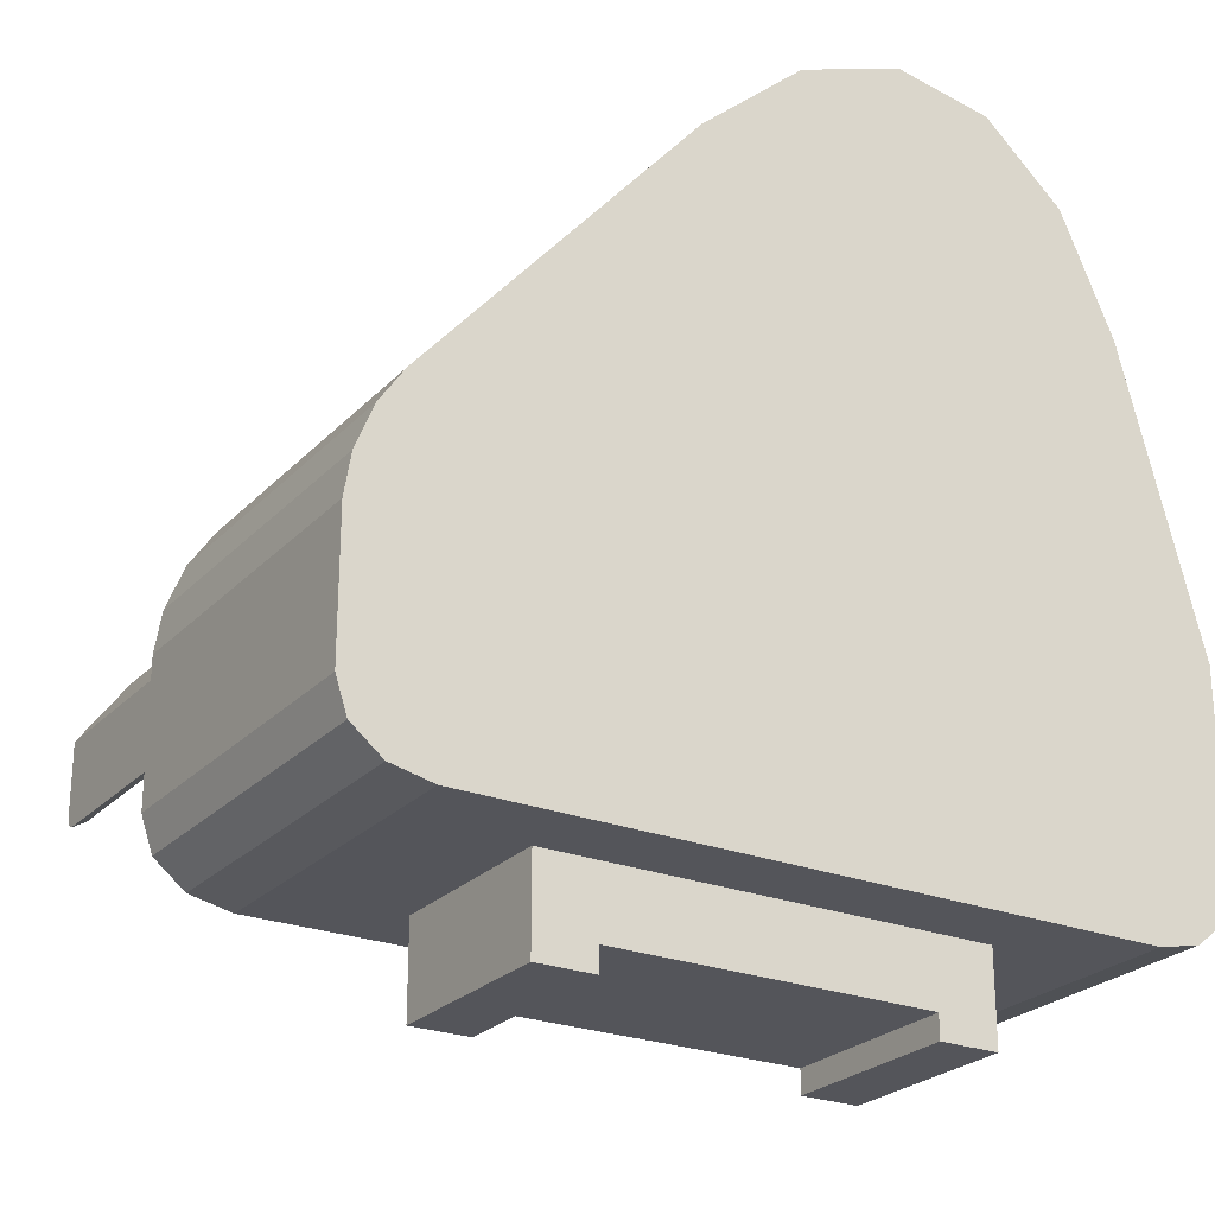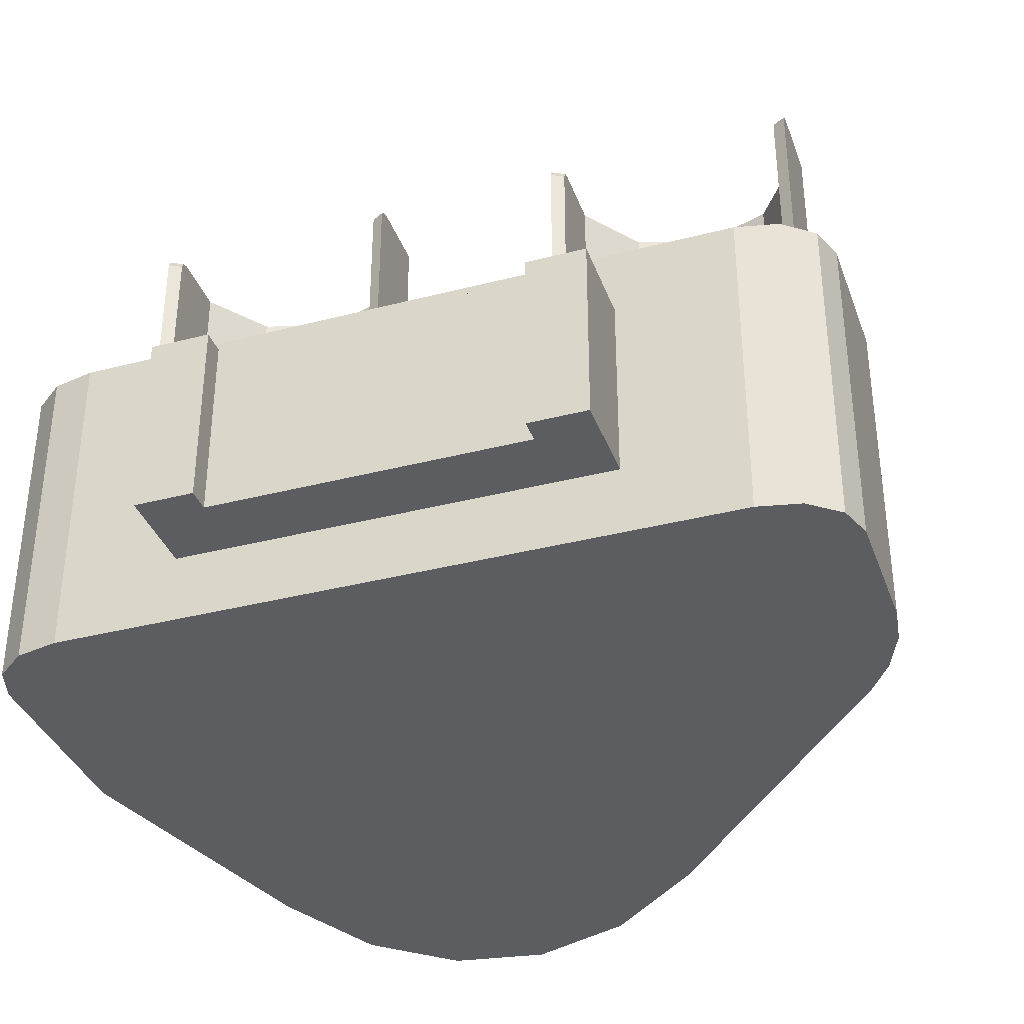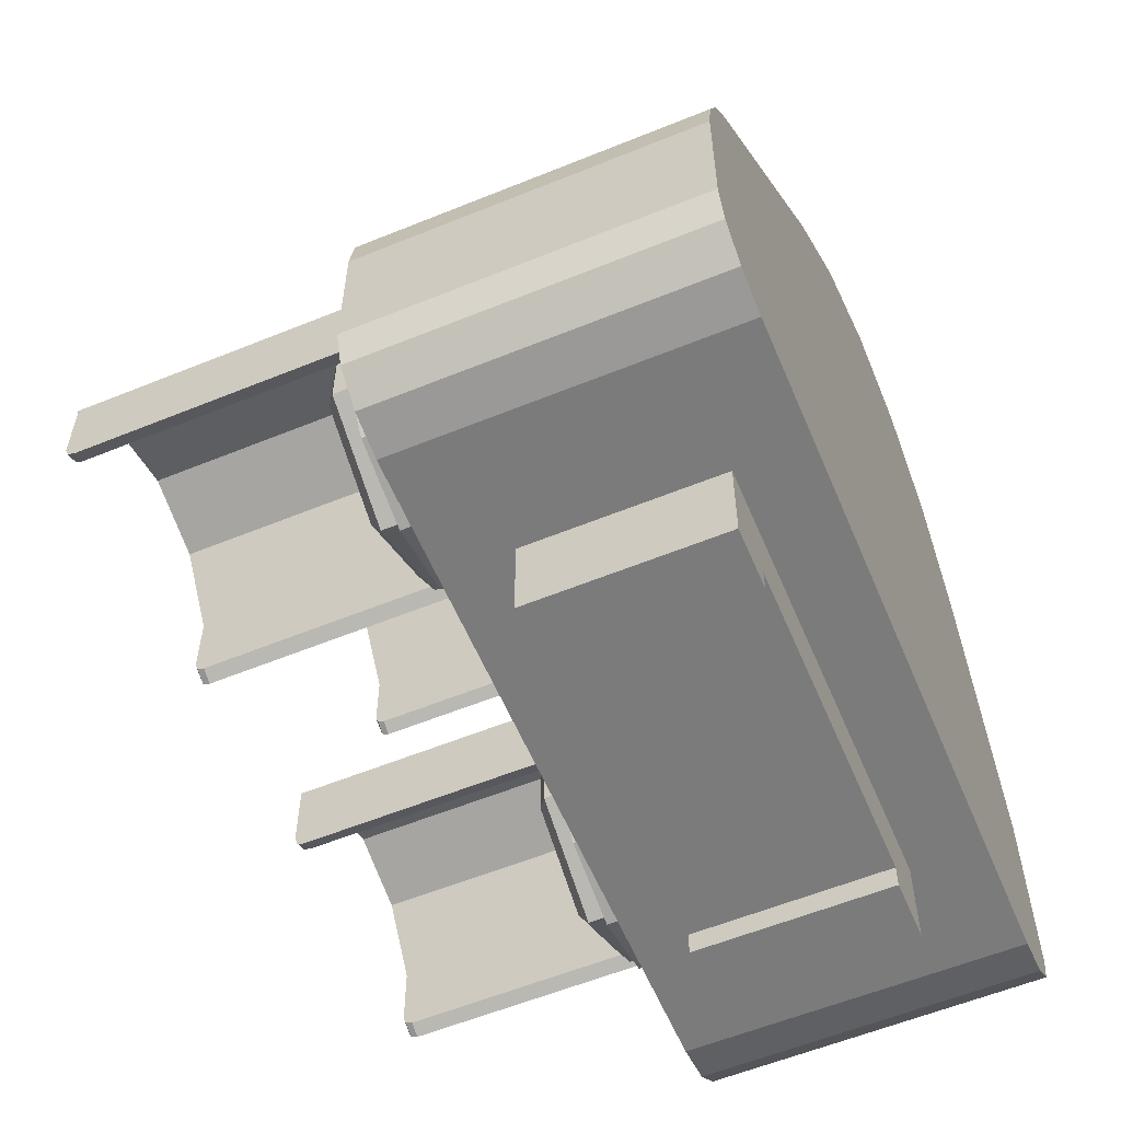
<metadata>
{"format":"obj","ext":"obj","renderer":"f3d","projection":"perspective","resolution":1024,"background":"white","views":[{"elev":-24.9,"azim":147.7,"up":"+Y"},{"elev":-36.1,"azim":18.7,"up":"+Z"},{"elev":-58.5,"azim":112.8,"up":"+Y"}]}
</metadata>
<code>
o 1.001
v -0.5 0.4255 0.25
v -0.5 0.4255 -0.1384
v 0.5 0.1841 0.25
v 0.4 0.1041 0.25
v 0.4866 0.1441 0.25
v 0.45 0.1148 0.25
v 0.442 0.4907 0.25
v 0.5 0.3455 0.25
v 0.471 0.4474 0.25
v 0.4922 0.3943 0.25
v 0.4 0.1041 -0.1384
v 0.5 0.1841 -0.1384
v 0.45 0.1148 -0.1384
v 0.4866 0.1441 -0.1384
v 0.5 0.3455 -0.1384
v 0.442 0.4907 -0.1384
v 0.4922 0.3943 -0.1384
v 0.471 0.4474 -0.1384
v -0.4 0.1041 0.25
v -0.5 0.1841 0.25
v -0.45 0.1148 0.25
v -0.4866 0.1441 0.25
v -0.5 0.1841 -0.1384
v -0.4 0.1041 -0.1384
v -0.4866 0.1441 -0.1384
v -0.45 0.1148 -0.1384
v -0.4044 0.7797 0.25
v 0.1227 0.8627 0.25
v -0.3414 0.9216 0.25
v -0.2469 1.006 0.25
v -0.1303 1.024 0.25
v -0.002962 0.975 0.25
v 0.1227 0.8627 -0.1384
v -0.4044 0.7797 -0.1384
v -0.002962 0.975 -0.1384
v -0.1303 1.024 -0.1384
v -0.2469 1.006 -0.1384
v -0.3414 0.9216 -0.1384
v -0.2593 0.4076 0.3257
v -0.2593 0.4605 0.3171
v -0.2593 0.4798 0.3052
v -0.3219 0.3715 0.3257
v -0.3677 0.3979 0.3171
v -0.3845 0.4076 0.3052
v -0.3219 0.2992 0.3257
v -0.3677 0.2728 0.3171
v -0.3845 0.2631 0.3052
v -0.2593 0.2631 0.3257
v -0.2593 0.2102 0.3171
v -0.2593 0.1909 0.3052
v -0.2593 0.3353 0.3289
v -0.1968 0.2992 0.3257
v -0.151 0.2728 0.3171
v -0.1342 0.2631 0.3052
v -0.1968 0.3715 0.3257
v -0.151 0.3979 0.3171
v -0.1342 0.4076 0.3052
v -0.2593 0.4798 0.2772
v -0.3845 0.4076 0.2772
v -0.3845 0.2631 0.2772
v -0.2593 0.1909 0.2772
v -0.1342 0.2631 0.2772
v -0.1342 0.4076 0.2772
v -0.26 0.5017 0.2188
v -0.26 0.5017 0.2838
v -0.3552 0.4708 0.2188
v -0.3552 0.4708 0.2838
v -0.414 0.3898 0.2188
v -0.414 0.3898 0.2838
v -0.414 0.2897 0.2188
v -0.414 0.2897 0.2838
v -0.3552 0.2087 0.2188
v -0.3552 0.2087 0.2838
v -0.26 0.1778 0.2188
v -0.26 0.1778 0.2838
v -0.1648 0.2087 0.2188
v -0.1648 0.2087 0.2838
v -0.1059 0.2897 0.2188
v -0.1059 0.2897 0.2838
v -0.1059 0.3898 0.2188
v -0.1059 0.3898 0.2838
v -0.1648 0.4708 0.2188
v -0.1648 0.4708 0.2838
v -0.26 0.5017 0.2838
v -0.3552 0.4708 0.2838
v -0.414 0.3898 0.2838
v -0.414 0.2897 0.2838
v -0.1059 0.2897 0.2838
v -0.1059 0.3898 0.2838
v -0.1648 0.4708 0.2838
v -0.26 0.5017 0.5973
v -0.3552 0.4708 0.5973
v -0.414 0.3898 0.5973
v -0.1059 0.3898 0.5973
v -0.1648 0.4708 0.5973
v -0.414 0.3042 0.5973
v -0.414 0.2897 0.5857
v -0.414 0.294 0.5939
v -0.1059 0.3042 0.5973
v -0.1059 0.2897 0.5857
v -0.1059 0.294 0.5939
v -0.3456 0.4615 0.2838
v -0.26 0.4893 0.2838
v -0.3986 0.3886 0.2838
v -0.3986 0.2985 0.2838
v -0.1213 0.3886 0.2838
v -0.1213 0.2985 0.2838
v -0.1743 0.4615 0.2838
v -0.26 0.4893 0.5973
v -0.3456 0.4615 0.5973
v -0.3986 0.3886 0.5973
v -0.1213 0.3886 0.5973
v -0.1743 0.4615 0.5973
v -0.3986 0.2985 0.5857
v -0.3986 0.3023 0.5939
v -0.3986 0.3115 0.5973
v -0.1213 0.2985 0.5857
v -0.1213 0.3023 0.5939
v -0.1213 0.3115 0.5973
v 0.2819 0.5017 0.2188
v 0.2819 0.5017 0.2838
v 0.1867 0.4708 0.2188
v 0.1867 0.4708 0.2838
v 0.1278 0.3898 0.2188
v 0.1278 0.3898 0.2838
v 0.1278 0.2897 0.2188
v 0.1278 0.2897 0.2838
v 0.1867 0.2087 0.2188
v 0.1867 0.2087 0.2838
v 0.2819 0.1778 0.2188
v 0.2819 0.1778 0.2838
v 0.3771 0.2087 0.2188
v 0.3771 0.2087 0.2838
v 0.4359 0.2897 0.2188
v 0.4359 0.2897 0.2838
v 0.4359 0.3898 0.2188
v 0.4359 0.3898 0.2838
v 0.3771 0.4708 0.2188
v 0.3771 0.4708 0.2838
v 0.2819 0.5017 0.2838
v 0.1867 0.4708 0.2838
v 0.1278 0.3898 0.2838
v 0.1278 0.2897 0.2838
v 0.4359 0.2897 0.2838
v 0.4359 0.3898 0.2838
v 0.3771 0.4708 0.2838
v 0.2819 0.5017 0.5973
v 0.1867 0.4708 0.5973
v 0.1278 0.3898 0.5973
v 0.4359 0.3898 0.5973
v 0.3771 0.4708 0.5973
v 0.1278 0.3042 0.5973
v 0.1278 0.2897 0.5857
v 0.1278 0.294 0.5939
v 0.4359 0.3042 0.5973
v 0.4359 0.2897 0.5857
v 0.4359 0.294 0.5939
v 0.1962 0.4615 0.2838
v 0.2819 0.4893 0.2838
v 0.1432 0.3886 0.2838
v 0.1432 0.2985 0.2838
v 0.4205 0.3886 0.2838
v 0.4205 0.2985 0.2838
v 0.3676 0.4615 0.2838
v 0.2819 0.4893 0.5973
v 0.1962 0.4615 0.5973
v 0.1432 0.3886 0.5973
v 0.4205 0.3886 0.5973
v 0.3676 0.4615 0.5973
v 0.1432 0.2985 0.5857
v 0.1432 0.3023 0.5939
v 0.1432 0.3115 0.5973
v 0.4205 0.2985 0.5857
v 0.4205 0.3023 0.5939
v 0.4205 0.3115 0.5973
v 0.2824 0.4076 0.3257
v 0.2824 0.4605 0.3171
v 0.2824 0.4798 0.3052
v 0.2198 0.3715 0.3257
v 0.174 0.3979 0.3171
v 0.1573 0.4076 0.3052
v 0.2198 0.2992 0.3257
v 0.174 0.2728 0.3171
v 0.1573 0.2631 0.3052
v 0.2824 0.2631 0.3257
v 0.2824 0.2102 0.3171
v 0.2824 0.1909 0.3052
v 0.2824 0.3353 0.3289
v 0.345 0.2992 0.3257
v 0.3908 0.2728 0.3171
v 0.4075 0.2631 0.3052
v 0.345 0.3715 0.3257
v 0.3908 0.3979 0.3171
v 0.4075 0.4076 0.3052
v 0.2824 0.4798 0.2772
v 0.1573 0.4076 0.2772
v 0.1573 0.2631 0.2772
v 0.2824 0.1909 0.2772
v 0.4075 0.2631 0.2772
v 0.4075 0.4076 0.2772
v -0.1229 0.8412 0.3257
v -0.1229 0.8941 0.3171
v -0.1229 0.9135 0.3052
v -0.1855 0.8051 0.3257
v -0.2313 0.8316 0.3171
v -0.2481 0.8412 0.3052
v -0.1855 0.7329 0.3257
v -0.2313 0.7064 0.3171
v -0.2481 0.6968 0.3052
v -0.1229 0.6968 0.3257
v -0.1229 0.6439 0.3171
v -0.1229 0.6245 0.3052
v -0.1229 0.769 0.3289
v -0.06038 0.7329 0.3257
v -0.01458 0.7064 0.3171
v 0.002181 0.6968 0.3052
v -0.06038 0.8051 0.3257
v -0.01458 0.8316 0.3171
v 0.002181 0.8412 0.3052
v -0.1229 0.9135 0.2772
v -0.2481 0.8412 0.2772
v -0.2481 0.6968 0.2772
v -0.1229 0.6245 0.2772
v 0.002181 0.6968 0.2772
v 0.002181 0.8412 0.2772
v -0.1887 0.1041 0.1674
v -0.1887 0.1041 -0.0558
v -0.1887 -0.002628 0.1674
v -0.1887 -0.002628 -0.0558
v -0.2587 0.1041 0.1674
v -0.2587 0.1041 -0.0558
v -0.2587 -0.002628 0.1674
v -0.2587 -0.002628 -0.0558
v 0.1887 0.1041 0.1674
v 0.1887 0.1041 -0.0558
v -0.1887 0.1041 0.1674
v -0.1887 0.1041 -0.0558
v 0.1887 0.02553 -0.0558
v 0.1887 0.02553 0.1674
v -0.1887 0.02553 0.1674
v -0.1887 0.02553 -0.0558
v 0.1887 0.1041 0.1674
v 0.1887 0.1041 -0.0558
v 0.1887 -0.002628 -0.0558
v 0.1887 -0.002628 0.1674
v 0.2587 0.1041 -0.0558
v 0.2587 0.1041 0.1674
v 0.2587 -0.002628 -0.0558
v 0.2587 -0.002628 0.1674
v -0.1229 0.9377 0.2188
v -0.1229 0.9377 0.2838
v -0.2181 0.9068 0.2188
v -0.2181 0.9068 0.2838
v -0.277 0.8258 0.2188
v -0.277 0.8258 0.2838
v -0.277 0.7257 0.2188
v -0.277 0.7257 0.2838
v -0.2181 0.6447 0.2188
v -0.2181 0.6447 0.2838
v -0.1229 0.6138 0.2188
v -0.1229 0.6138 0.2838
v -0.02774 0.6447 0.2188
v -0.02774 0.6447 0.2838
v 0.0311 0.7257 0.2188
v 0.0311 0.7257 0.2838
v 0.0311 0.8258 0.2188
v 0.0311 0.8258 0.2838
v -0.02774 0.9068 0.2188
v -0.02774 0.9068 0.2838
v -0.1229 0.9377 0.2838
v -0.2181 0.9068 0.2838
v -0.277 0.8258 0.2838
v -0.277 0.7257 0.2838
v 0.0311 0.7257 0.2838
v 0.0311 0.8258 0.2838
v -0.02774 0.9068 0.2838
v -0.1229 0.9377 0.5973
v -0.2181 0.9068 0.5973
v -0.277 0.8258 0.5973
v 0.0311 0.8258 0.5973
v -0.02774 0.9068 0.5973
v -0.277 0.7401 0.5973
v -0.277 0.7257 0.5857
v -0.277 0.7299 0.5939
v 0.0311 0.7401 0.5973
v 0.0311 0.7257 0.5857
v 0.0311 0.7299 0.5939
v -0.2086 0.8975 0.2838
v -0.1229 0.9253 0.2838
v -0.2616 0.8246 0.2838
v -0.2616 0.7345 0.2838
v 0.0157 0.8246 0.2838
v 0.0157 0.7345 0.2838
v -0.03726 0.8975 0.2838
v -0.1229 0.9253 0.5973
v -0.2086 0.8975 0.5973
v -0.2616 0.8246 0.5973
v 0.0157 0.8246 0.5973
v -0.03726 0.8975 0.5973
v -0.2616 0.7345 0.5857
v -0.2616 0.7383 0.5939
v -0.2616 0.7475 0.5973
v 0.0157 0.7345 0.5857
v 0.0157 0.7383 0.5939
v 0.0157 0.7475 0.5973
f 23 16 12
f 12 8 3
f 16 28 7
f 20 2 23
f 13 4 11
f 14 6 13
f 12 5 14
f 9 16 7
f 10 18 9
f 8 17 10
f 21 24 19
f 22 26 21
f 20 25 22
f 35 28 33
f 36 32 35
f 37 31 36
f 38 30 37
f 34 29 38
f 27 2 1
f 10 27 21
f 4 24 11
f 66 65 64
f 68 67 66
f 70 69 68
f 72 71 70
f 74 73 72
f 76 75 74
f 78 77 76
f 80 79 78
f 73 81 65
f 82 81 80
f 64 83 82
f 78 70 66
f 86 92 85
f 95 89 90
f 91 90 84
f 85 91 84
f 94 101 88
f 87 98 93
f 110 104 102
f 106 113 108
f 108 109 103
f 109 102 103
f 107 118 112
f 111 115 105
f 114 98 97
f 86 105 87
f 115 96 98
f 89 107 106
f 116 93 96
f 111 92 93
f 90 106 108
f 100 107 88
f 95 112 94
f 84 108 103
f 101 117 100
f 91 113 95
f 99 118 101
f 110 91 92
f 94 119 99
f 84 102 85
f 105 97 87
f 85 104 86
f 122 121 120
f 124 123 122
f 126 125 124
f 128 127 126
f 130 129 128
f 132 131 130
f 134 133 132
f 136 135 134
f 129 137 121
f 138 137 136
f 120 139 138
f 134 126 122
f 142 148 141
f 151 145 146
f 147 146 140
f 141 147 140
f 150 157 144
f 143 154 149
f 166 160 158
f 162 169 164
f 164 165 159
f 165 158 159
f 163 174 168
f 167 171 161
f 170 154 153
f 142 161 143
f 171 152 154
f 145 163 162
f 172 149 152
f 167 148 149
f 146 162 164
f 156 163 144
f 151 168 150
f 140 164 159
f 157 173 156
f 147 169 151
f 155 174 157
f 166 147 148
f 150 175 155
f 140 158 141
f 161 153 143
f 141 160 142
f 233 230 231
f 233 227 229
f 230 228 226
f 232 229 228
f 227 228 229
f 239 241 238
f 240 234 236
f 238 237 235
f 249 242 245
f 249 246 247
f 248 245 244
f 246 244 243
f 245 243 244
f 252 251 250
f 254 253 252
f 256 255 254
f 258 257 256
f 260 259 258
f 262 261 260
f 264 263 262
f 266 265 264
f 259 267 251
f 268 267 266
f 250 269 268
f 264 256 252
f 272 278 271
f 281 275 276
f 277 276 270
f 271 277 270
f 280 287 274
f 273 284 279
f 296 290 288
f 292 299 294
f 294 295 289
f 295 288 289
f 293 304 298
f 297 301 291
f 300 284 283
f 272 291 273
f 301 282 284
f 275 293 292
f 302 279 282
f 297 278 279
f 276 292 294
f 286 293 274
f 281 298 280
f 270 294 289
f 287 303 286
f 277 299 281
f 285 304 287
f 296 277 278
f 280 305 285
f 270 288 271
f 291 283 273
f 271 290 272
f 14 13 11
f 11 24 26
f 26 25 23
f 23 2 34
f 34 38 37
f 37 36 35
f 35 33 16
f 16 18 17
f 17 15 12
f 12 14 11
f 11 26 23
f 23 34 37
f 37 35 16
f 16 17 12
f 12 11 23
f 23 37 16
f 12 15 8
f 16 33 28
f 20 1 2
f 13 6 4
f 14 5 6
f 12 3 5
f 9 18 16
f 10 17 18
f 8 15 17
f 21 26 24
f 22 25 26
f 20 23 25
f 35 32 28
f 36 31 32
f 37 30 31
f 38 29 30
f 34 27 29
f 27 34 2
f 19 4 6
f 6 5 3
f 3 8 10
f 10 9 7
f 7 28 32
f 32 31 30
f 30 29 27
f 27 1 20
f 20 22 21
f 21 19 6
f 6 3 10
f 10 7 32
f 32 30 27
f 27 20 21
f 21 6 10
f 10 32 27
f 4 19 24
f 66 67 65
f 68 69 67
f 70 71 69
f 72 73 71
f 74 75 73
f 76 77 75
f 78 79 77
f 80 81 79
f 65 67 69
f 69 71 73
f 73 75 77
f 77 79 81
f 81 83 65
f 65 69 73
f 73 77 81
f 82 83 81
f 64 65 83
f 66 64 82
f 82 80 78
f 78 76 74
f 74 72 70
f 70 68 66
f 66 82 78
f 78 74 70
f 86 93 92
f 95 94 89
f 91 95 90
f 85 92 91
f 88 89 94
f 94 99 101
f 101 100 88
f 93 86 87
f 87 97 98
f 98 96 93
f 110 111 104
f 106 112 113
f 108 113 109
f 109 110 102
f 112 106 107
f 107 117 118
f 118 119 112
f 105 104 111
f 111 116 115
f 115 114 105
f 114 115 98
f 86 104 105
f 115 116 96
f 89 88 107
f 116 111 93
f 111 110 92
f 90 89 106
f 100 117 107
f 95 113 112
f 84 90 108
f 101 118 117
f 91 109 113
f 99 119 118
f 110 109 91
f 94 112 119
f 84 103 102
f 105 114 97
f 85 102 104
f 122 123 121
f 124 125 123
f 126 127 125
f 128 129 127
f 130 131 129
f 132 133 131
f 134 135 133
f 136 137 135
f 121 123 125
f 125 127 129
f 129 131 133
f 133 135 137
f 137 139 121
f 121 125 129
f 129 133 137
f 138 139 137
f 120 121 139
f 122 120 138
f 138 136 134
f 134 132 130
f 130 128 126
f 126 124 122
f 122 138 134
f 134 130 126
f 142 149 148
f 151 150 145
f 147 151 146
f 141 148 147
f 144 145 150
f 150 155 157
f 157 156 144
f 149 142 143
f 143 153 154
f 154 152 149
f 166 167 160
f 162 168 169
f 164 169 165
f 165 166 158
f 168 162 163
f 163 173 174
f 174 175 168
f 161 160 167
f 167 172 171
f 171 170 161
f 170 171 154
f 142 160 161
f 171 172 152
f 145 144 163
f 172 167 149
f 167 166 148
f 146 145 162
f 156 173 163
f 151 169 168
f 140 146 164
f 157 174 173
f 147 165 169
f 155 175 174
f 166 165 147
f 150 168 175
f 140 159 158
f 161 170 153
f 141 158 160
f 233 232 230
f 233 231 227
f 230 232 228
f 232 233 229
f 227 226 228
f 239 240 241
f 240 239 234
f 238 241 237
f 249 247 242
f 249 248 246
f 248 249 245
f 246 248 244
f 245 242 243
f 252 253 251
f 254 255 253
f 256 257 255
f 258 259 257
f 260 261 259
f 262 263 261
f 264 265 263
f 266 267 265
f 251 253 255
f 255 257 259
f 259 261 263
f 263 265 267
f 267 269 251
f 251 255 259
f 259 263 267
f 268 269 267
f 250 251 269
f 252 250 268
f 268 266 264
f 264 262 260
f 260 258 256
f 256 254 252
f 252 268 264
f 264 260 256
f 272 279 278
f 281 280 275
f 277 281 276
f 271 278 277
f 274 275 280
f 280 285 287
f 287 286 274
f 279 272 273
f 273 283 284
f 284 282 279
f 296 297 290
f 292 298 299
f 294 299 295
f 295 296 288
f 298 292 293
f 293 303 304
f 304 305 298
f 291 290 297
f 297 302 301
f 301 300 291
f 300 301 284
f 272 290 291
f 301 302 282
f 275 274 293
f 302 297 279
f 297 296 278
f 276 275 292
f 286 303 293
f 281 299 298
f 270 276 294
f 287 304 303
f 277 295 299
f 285 305 304
f 296 295 277
f 280 298 305
f 270 289 288
f 291 300 283
f 271 288 290
f 43 39 40
f 41 43 40
f 39 42 51
f 44 46 43
f 42 45 51
f 46 42 43
f 47 49 46
f 45 48 51
f 46 48 45
f 54 49 50
f 48 52 51
f 53 48 49
f 57 53 54
f 52 55 51
f 53 55 52
f 55 39 51
f 56 39 55
f 41 56 57
f 62 57 54
f 58 62 60
f 60 50 47
f 63 41 57
f 58 44 41
f 59 47 44
f 61 54 50
f 180 176 177
f 178 180 177
f 176 179 188
f 181 183 180
f 179 182 188
f 183 179 180
f 184 186 183
f 182 185 188
f 183 185 182
f 191 186 187
f 185 189 188
f 190 185 186
f 194 190 191
f 189 192 188
f 190 192 189
f 192 176 188
f 193 176 192
f 178 193 194
f 199 194 191
f 195 199 197
f 197 187 184
f 200 178 194
f 195 181 178
f 196 184 181
f 198 191 187
f 202 204 201
f 206 202 203
f 201 204 213
f 209 205 206
f 204 207 213
f 205 207 204
f 212 208 209
f 207 210 213
f 211 207 208
f 212 215 211
f 210 214 213
f 211 214 210
f 219 215 216
f 214 217 213
f 218 214 215
f 217 201 213
f 202 217 218
f 219 202 218
f 224 219 216
f 220 224 222
f 222 212 209
f 225 203 219
f 220 206 203
f 221 209 206
f 223 216 212
f 43 42 39
f 41 44 43
f 44 47 46
f 46 45 42
f 47 50 49
f 46 49 48
f 54 53 49
f 53 52 48
f 57 56 53
f 53 56 55
f 56 40 39
f 41 40 56
f 62 63 57
f 60 59 58
f 58 63 62
f 62 61 60
f 60 61 50
f 63 58 41
f 58 59 44
f 59 60 47
f 61 62 54
f 180 179 176
f 178 181 180
f 181 184 183
f 183 182 179
f 184 187 186
f 183 186 185
f 191 190 186
f 190 189 185
f 194 193 190
f 190 193 192
f 193 177 176
f 178 177 193
f 199 200 194
f 197 196 195
f 195 200 199
f 199 198 197
f 197 198 187
f 200 195 178
f 195 196 181
f 196 197 184
f 198 199 191
f 202 205 204
f 206 205 202
f 209 208 205
f 205 208 207
f 212 211 208
f 211 210 207
f 212 216 215
f 211 215 214
f 219 218 215
f 218 217 214
f 202 201 217
f 219 203 202
f 224 225 219
f 222 221 220
f 220 225 224
f 224 223 222
f 222 223 212
f 225 220 203
f 220 221 206
f 221 222 209
f 223 224 216

</code>
